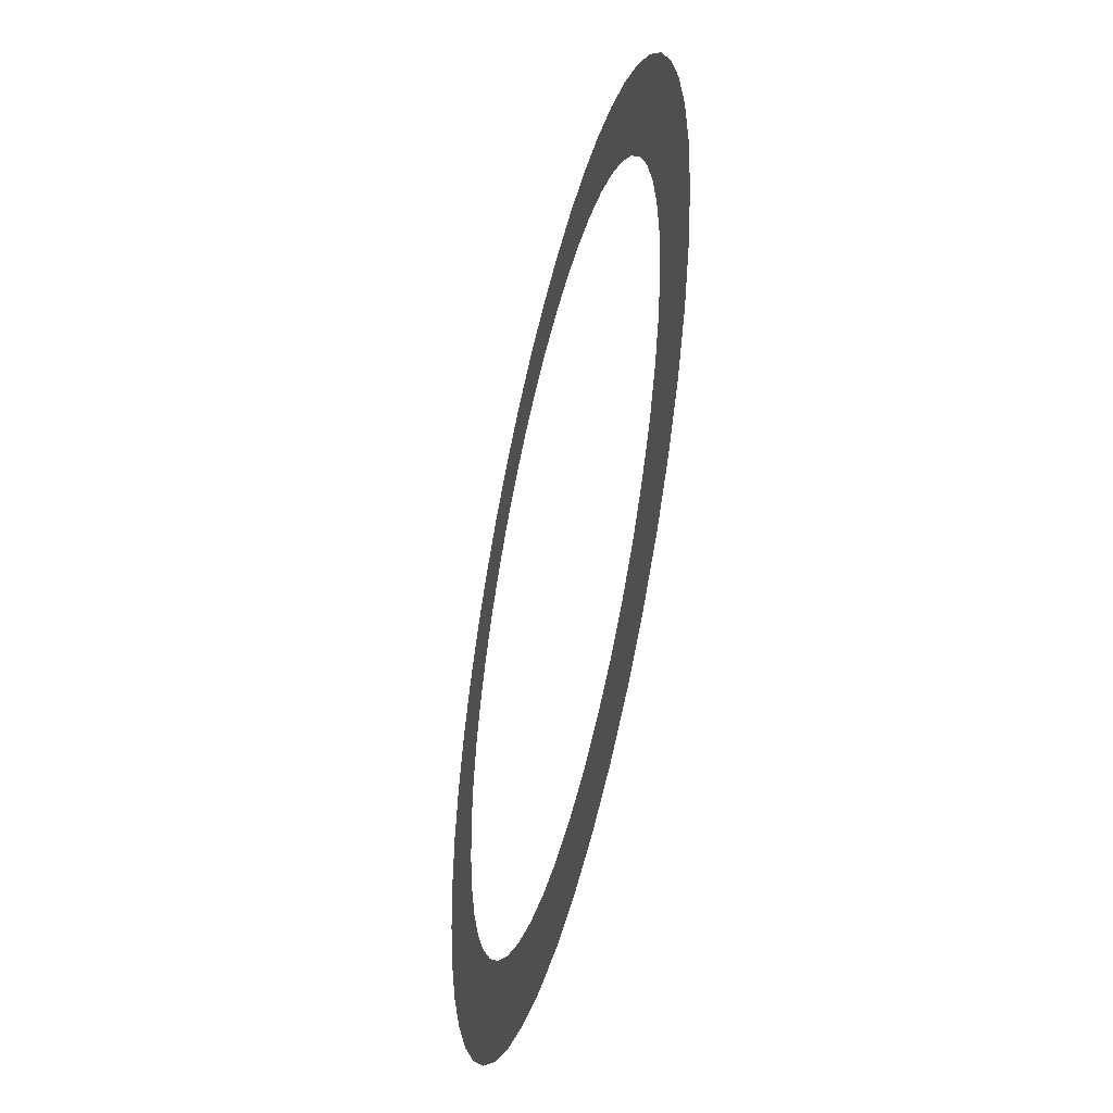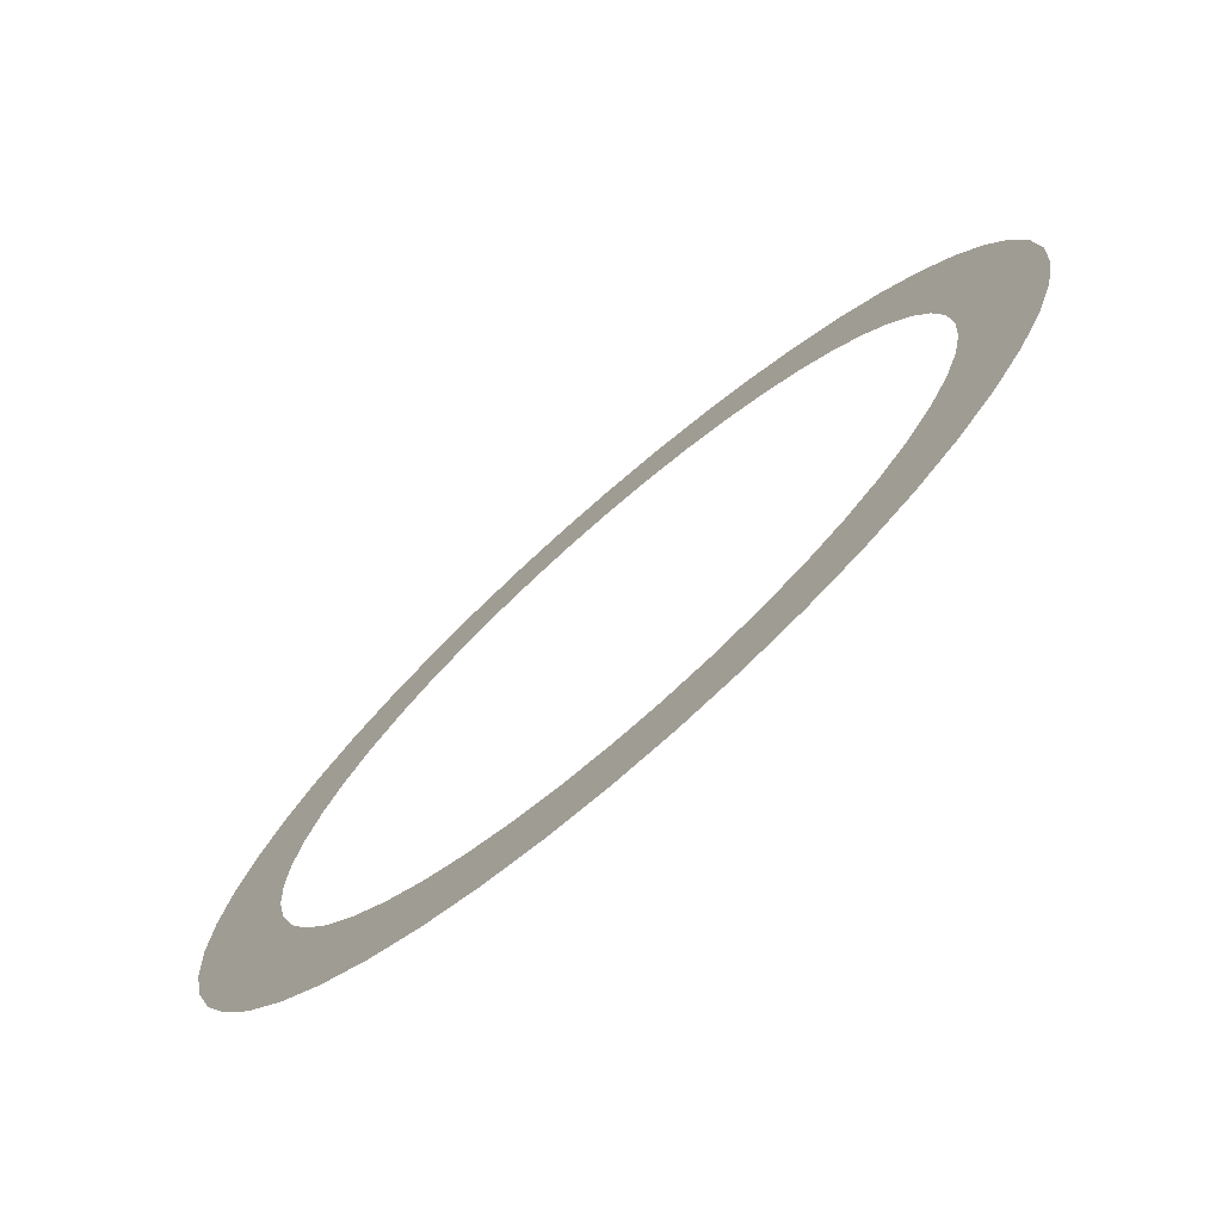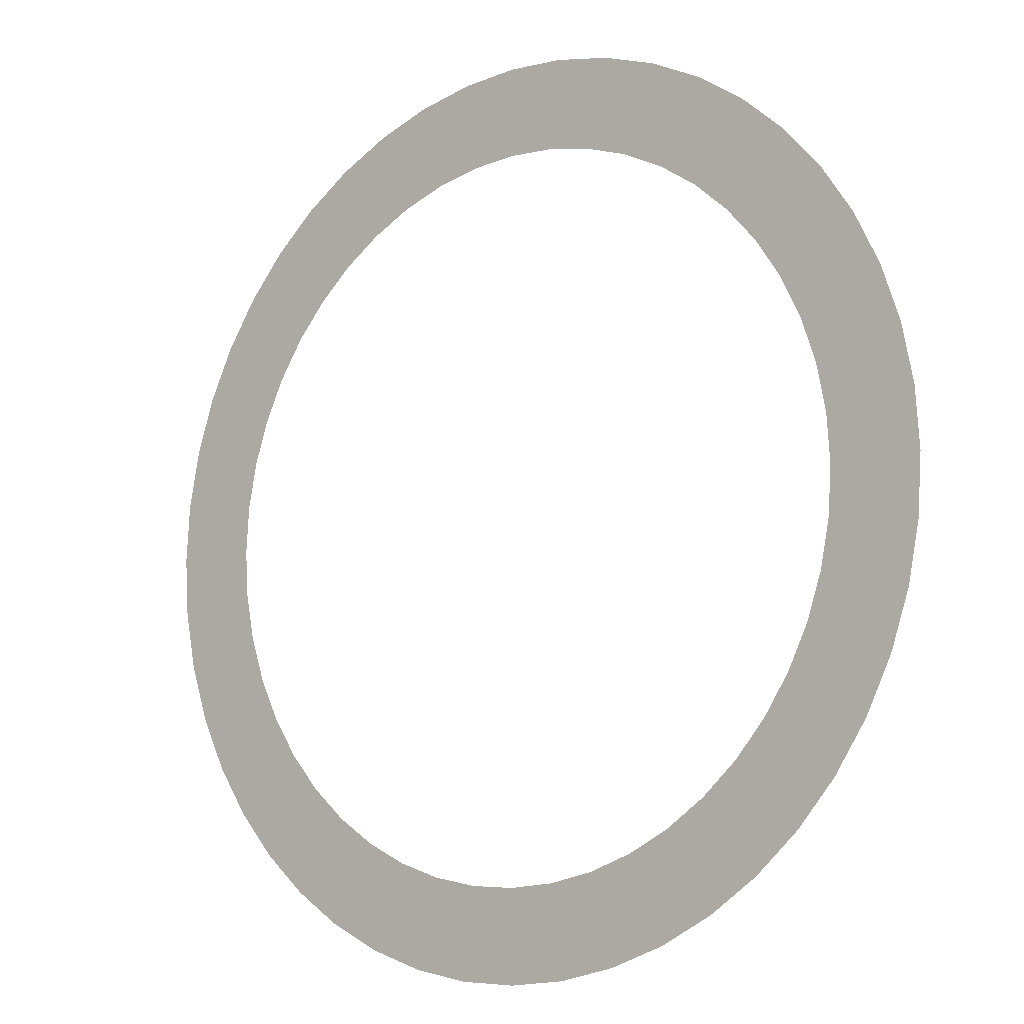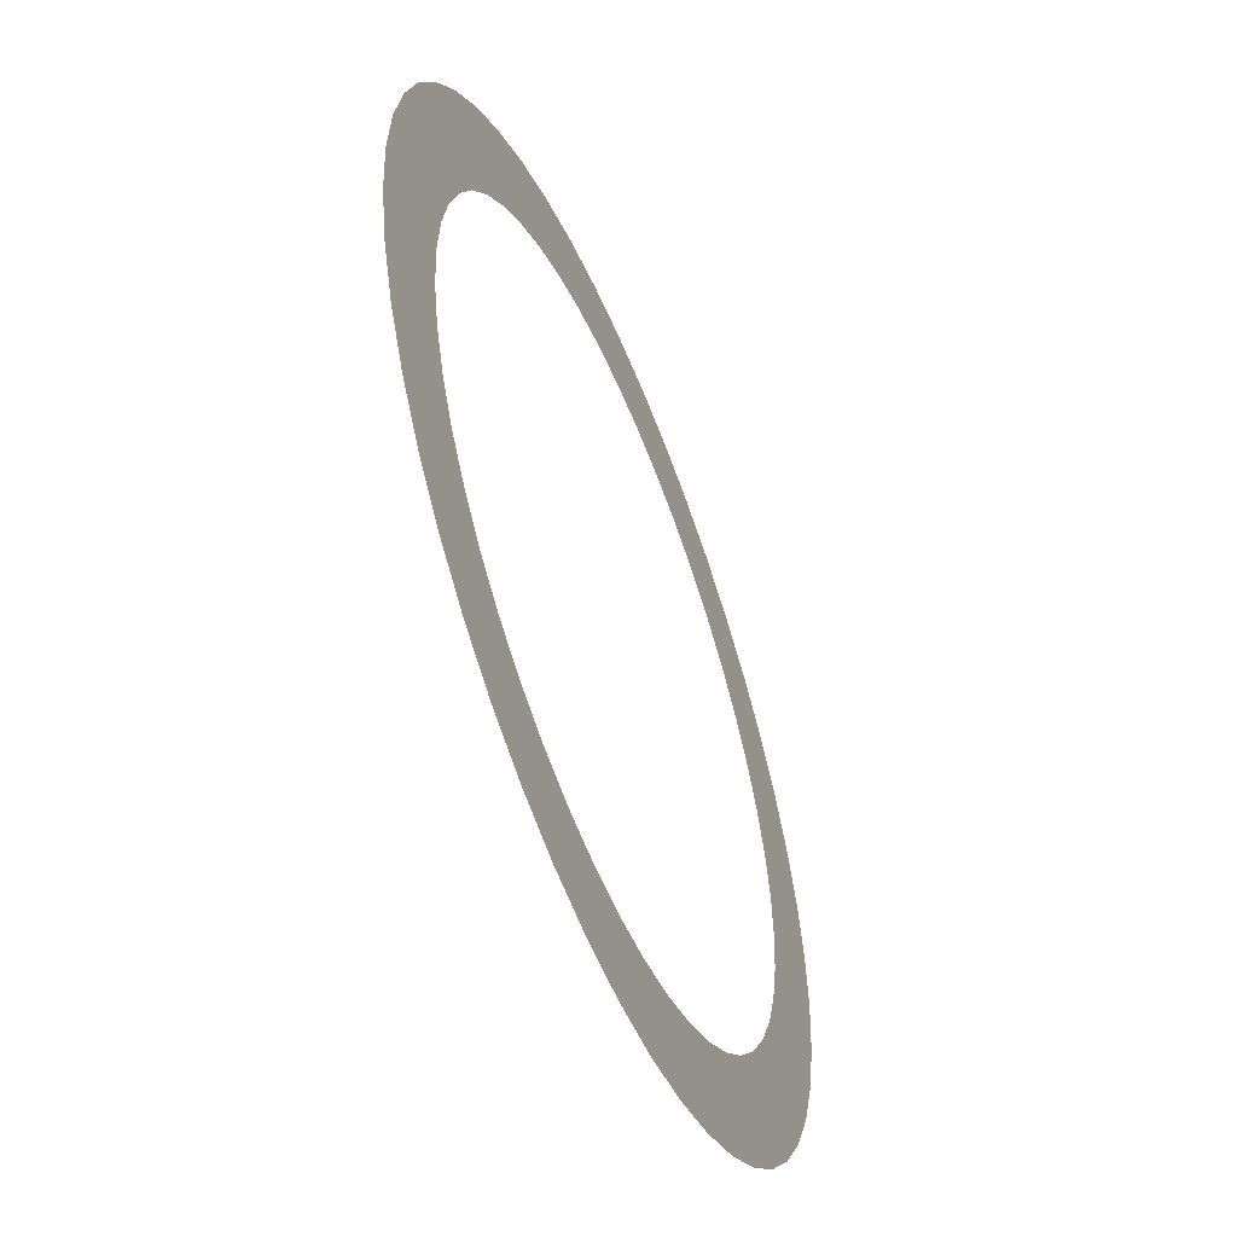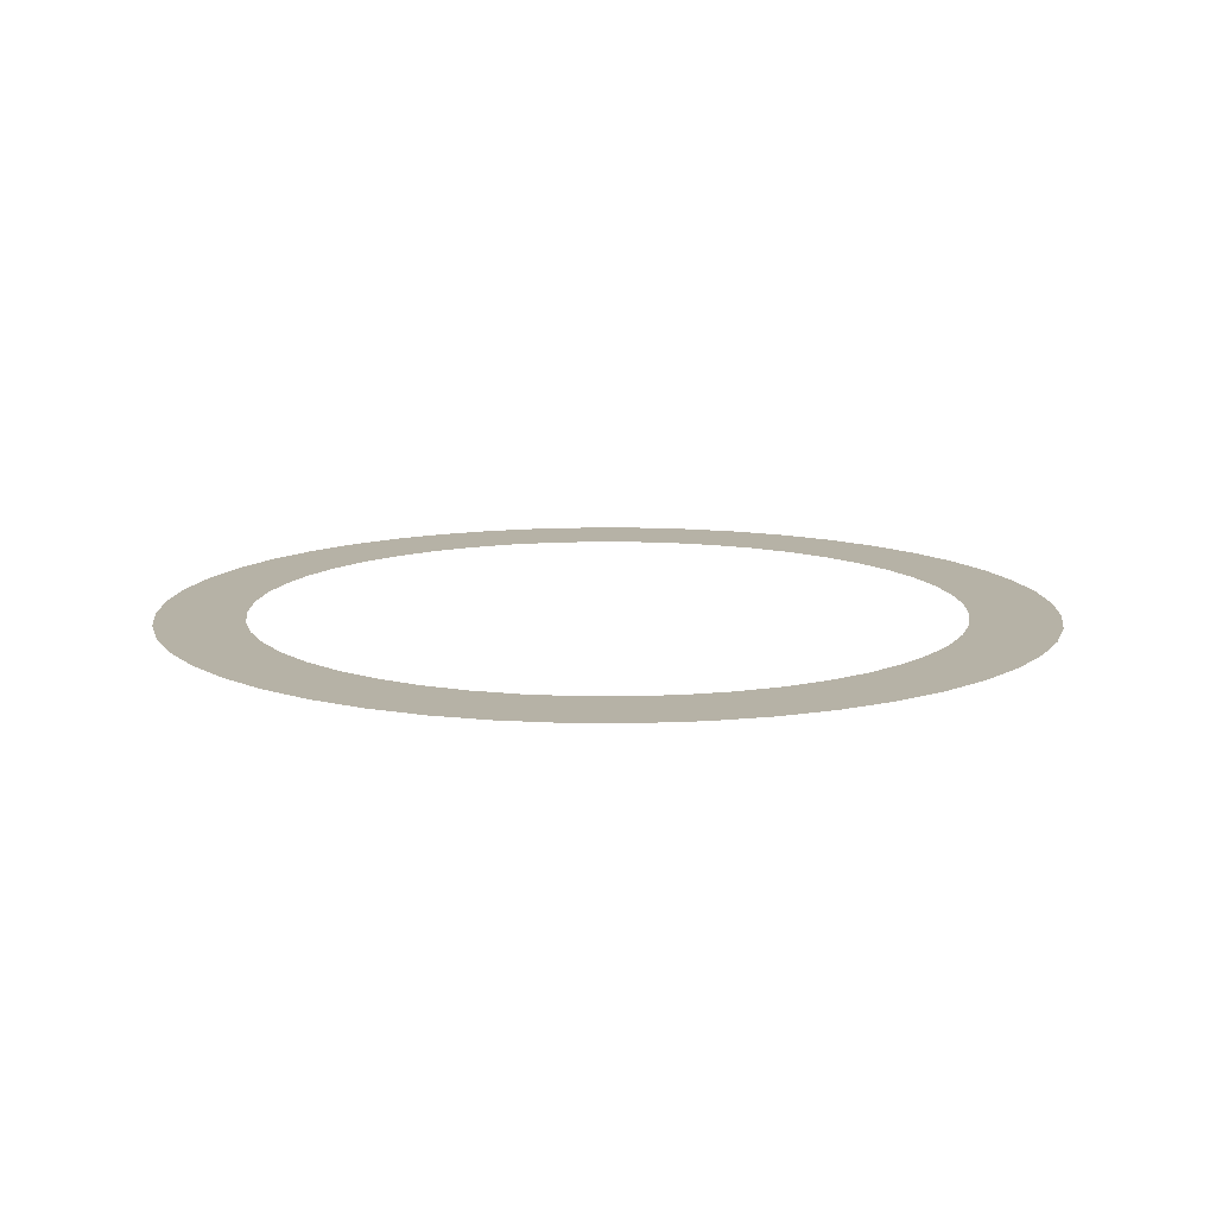
<metadata>
{"format":"obj","ext":"obj","renderer":"f3d","projection":"perspective","resolution":1024,"background":"white","views":[{"elev":-48.1,"azim":-103.3,"up":"+Z"},{"elev":-75.0,"azim":41.0,"up":"+Z"},{"elev":-10.8,"azim":38.9,"up":"+Z"},{"elev":-54.7,"azim":-68.1,"up":"+Z"},{"elev":12.2,"azim":19.6,"up":"+Y"}]}
</metadata>
<code>
g z030v001_ring_h
v 1.016 -4.834e-18 -0.1337
v 0.812 -9.953e-19 -0.1069
v 0.8016 -9.953e-19 -0.1594
v 1.003 -4.834e-18 -0.1994
v 0.7911 -9.953e-19 -0.212
v 0.9896 -4.834e-18 -0.2652
v 0.9681 -4.834e-18 -0.3286
v 0.7739 -9.953e-19 -0.2627
v 0.7567 -9.953e-19 -0.3134
v 0.9465 -4.834e-18 -0.3921
v 0.9169 -4.834e-18 -0.4522
v 0.733 -9.953e-19 -0.3615
v 0.7093 -9.953e-19 -0.4095
v 0.8873 -4.834e-18 -0.5123
v 0.85 -4.834e-18 -0.568
v 0.6795 -9.953e-19 -0.4541
v 0.6498 -9.953e-19 -0.4986
v 0.8128 -4.834e-18 -0.6237
v 0.7686 -4.834e-18 -0.6741
v 0.6145 -9.953e-19 -0.5389
v 0.5791 -9.953e-19 -0.5791
v 0.7245 -4.834e-18 -0.7245
v 0.6741 -4.834e-18 -0.7686
v 0.5389 -9.953e-19 -0.6145
v 0.4986 -9.953e-19 -0.6498
v 0.6237 -4.834e-18 -0.8128
v 0.568 -4.834e-18 -0.85
v 0.4541 -9.953e-19 -0.6795
v 0.4095 -9.953e-19 -0.7093
v 0.5123 -4.834e-18 -0.8873
v 0.4522 -4.834e-18 -0.9169
v 0.3615 -9.953e-19 -0.733
v 0.3134 -9.953e-19 -0.7567
v 0.3921 -4.834e-18 -0.9465
v 0.3286 -4.834e-18 -0.9681
v 0.2627 -9.953e-19 -0.7739
v 0.212 -9.953e-19 -0.7911
v 0.2652 -4.834e-18 -0.9896
v 0.1994 -4.834e-18 -1.003
v 0.1594 -9.953e-19 -0.8016
v 0.1069 -9.953e-19 -0.812
v 0.1337 -4.834e-18 -1.016
v 0.06686 -4.834e-18 -1.02
v 0.05345 -9.953e-19 -0.8155
v 1.733e-07 -9.953e-19 -0.819
v 2.891e-07 -4.834e-18 -1.025
v -0.06686 -4.834e-18 -1.02
v -0.05345 -9.953e-19 -0.8155
v -0.1069 -9.953e-19 -0.812
v -0.1337 -4.834e-18 -1.016
v -0.1994 -4.834e-18 -1.003
v -0.1594 -9.953e-19 -0.8016
v -0.212 -9.953e-19 -0.7911
v -0.2652 -4.834e-18 -0.9896
v -0.3286 -4.834e-18 -0.9681
v -0.2627 -9.953e-19 -0.7739
v -0.3134 -9.953e-19 -0.7567
v -0.3921 -4.834e-18 -0.9465
v -0.4522 -4.834e-18 -0.9169
v -0.3615 -9.953e-19 -0.733
v -0.4095 -9.953e-19 -0.7093
v -0.5123 -4.834e-18 -0.8873
v -0.568 -4.834e-18 -0.85
v -0.4541 -9.953e-19 -0.6795
v -0.4986 -9.953e-19 -0.6498
v -0.6237 -4.834e-18 -0.8128
v -0.6741 -4.834e-18 -0.7686
v -0.5389 -9.953e-19 -0.6145
v -0.5791 -9.953e-19 -0.5791
v -0.7245 -4.834e-18 -0.7245
v -0.7686 -4.834e-18 -0.6741
v -0.6145 -9.953e-19 -0.5389
v -0.6498 -9.953e-19 -0.4986
v -0.8128 -4.834e-18 -0.6237
v -0.85 -4.834e-18 -0.568
v -0.6795 -9.953e-19 -0.4541
v -0.7093 -9.953e-19 -0.4095
v -0.8873 -4.834e-18 -0.5123
v -0.9169 -4.834e-18 -0.4522
v -0.733 -9.953e-19 -0.3615
v -0.7567 -9.953e-19 -0.3134
v -0.9465 -4.834e-18 -0.3921
v -0.9681 -4.834e-18 -0.3286
v -0.7739 -9.953e-19 -0.2627
v -0.7911 -9.953e-19 -0.212
v -0.9896 -4.834e-18 -0.2652
v -1.003 -4.834e-18 -0.1994
v -0.8016 -9.953e-19 -0.1594
v -0.812 -9.953e-19 -0.1069
v -1.016 -4.834e-18 -0.1337
v -1.02 -4.834e-18 -0.06686
v -0.8155 -9.953e-19 -0.05345
v -0.819 -9.953e-19 -6.731e-08
v -1.025 -4.834e-18 -2.447e-08
v -1.02 -4.834e-18 0.06686
v -0.8155 -9.953e-19 0.05345
v -0.812 -9.953e-19 0.1069
v -1.016 -4.834e-18 0.1337
v -1.003 -4.834e-18 0.1994
v -0.8016 -9.953e-19 0.1594
v -0.7911 -9.953e-19 0.212
v -0.9896 -4.834e-18 0.2652
v -0.9681 -4.834e-18 0.3286
v -0.7739 -9.953e-19 0.2627
v -0.7567 -9.953e-19 0.3134
v -0.9465 -4.834e-18 0.3921
v -0.9169 -4.834e-18 0.4522
v -0.733 -9.953e-19 0.3615
v -0.7093 -9.953e-19 0.4095
v -0.8873 -4.834e-18 0.5123
v -0.85 -4.834e-18 0.568
v -0.6795 -9.953e-19 0.4541
v -0.6498 -9.953e-19 0.4986
v -0.8128 -4.834e-18 0.6237
v -0.7686 -4.834e-18 0.6741
v -0.6145 -9.953e-19 0.5389
v -0.5791 -9.953e-19 0.5791
v -0.7245 -4.834e-18 0.7245
v -0.6741 -4.834e-18 0.7686
v -0.5389 -9.953e-19 0.6145
v -0.4986 -9.953e-19 0.6498
v -0.6237 -4.834e-18 0.8128
v -0.568 -4.834e-18 0.85
v -0.4541 -9.953e-19 0.6795
v -0.4095 -9.953e-19 0.7093
v -0.5123 -4.834e-18 0.8873
v -0.4522 -4.834e-18 0.9169
v -0.3615 -9.953e-19 0.733
v -0.3134 -9.953e-19 0.7567
v -0.3921 -4.834e-18 0.9465
v -0.3286 -4.834e-18 0.9681
v -0.2627 -9.953e-19 0.7739
v -0.212 -9.953e-19 0.7911
v -0.2652 -4.834e-18 0.9896
v -0.1994 -4.834e-18 1.003
v -0.1594 -9.953e-19 0.8016
v -0.1069 -9.953e-19 0.812
v -0.1337 -4.834e-18 1.016
v -0.06686 -4.834e-18 1.02
v -0.05345 -9.953e-19 0.8155
v 2.483e-09 -9.953e-19 0.819
v 7.535e-08 -4.834e-18 1.025
v 0.06686 -4.834e-18 1.02
v 0.05345 -9.953e-19 0.8155
v 0.1069 -9.953e-19 0.812
v 0.1337 -4.834e-18 1.016
v 0.1994 -4.834e-18 1.003
v 0.1594 -9.953e-19 0.8016
v 0.212 -9.953e-19 0.7911
v 0.2652 -4.834e-18 0.9896
v 0.3286 -4.834e-18 0.9681
v 0.2627 -9.953e-19 0.7739
v 0.3134 -9.953e-19 0.7567
v 0.3921 -4.834e-18 0.9465
v 0.4522 -4.834e-18 0.9169
v 0.3615 -9.953e-19 0.733
v 0.4095 -9.953e-19 0.7093
v 0.5123 -4.834e-18 0.8873
v 0.568 -4.834e-18 0.85
v 0.4541 -9.953e-19 0.6795
v 0.4986 -9.953e-19 0.6498
v 0.6237 -4.834e-18 0.8128
v 0.6741 -4.834e-18 0.7686
v 0.5389 -9.953e-19 0.6145
v 0.5791 -9.953e-19 0.5791
v 0.7245 -4.834e-18 0.7245
v 0.7686 -4.834e-18 0.6741
v 0.6145 -9.953e-19 0.5389
v 0.6498 -9.953e-19 0.4986
v 0.8128 -4.834e-18 0.6237
v 0.85 -4.834e-18 0.568
v 0.6795 -9.953e-19 0.4541
v 0.7093 -9.953e-19 0.4095
v 0.8873 -4.834e-18 0.5123
v 0.9169 -4.834e-18 0.4522
v 0.733 -9.953e-19 0.3615
v 0.7567 -9.953e-19 0.3134
v 0.9465 -4.834e-18 0.3921
v 0.9681 -4.834e-18 0.3286
v 0.7739 -9.953e-19 0.2627
v 0.7911 -9.953e-19 0.212
v 0.9896 -4.834e-18 0.2652
v 1.003 -4.834e-18 0.1994
v 0.8016 -9.953e-19 0.1594
v 0.812 -9.953e-19 0.1069
v 1.016 -4.834e-18 0.1337
v 1.02 -4.834e-18 0.06686
v 0.8155 -9.953e-19 0.05345
v 0.819 -9.953e-19 5.474e-08
v 1.025 -4.834e-18 1.282e-07
v 0.8155 -9.953e-19 -0.05345
v 1.02 -4.834e-18 -0.06686
v 1.016 -4.834e-18 -0.1337
v 0.812 -9.953e-19 -0.1069
g z030v001_ring_h_0
f 3 2 1
f 4 3 1
f 3 4 5
f 4 6 5
f 6 7 5
f 7 8 5
f 8 7 9
f 7 10 9
f 10 11 9
f 11 12 9
f 12 11 13
f 11 14 13
f 14 15 13
f 15 16 13
f 16 15 17
f 15 18 17
f 18 19 17
f 19 20 17
f 20 19 21
f 19 22 21
f 22 23 21
f 23 24 21
f 24 23 25
f 23 26 25
f 26 27 25
f 27 28 25
f 28 27 29
f 27 30 29
f 30 31 29
f 31 32 29
f 32 31 33
f 31 34 33
f 34 35 33
f 35 36 33
f 36 35 37
f 35 38 37
f 38 39 37
f 39 40 37
f 40 39 41
f 39 42 41
f 42 43 41
f 43 44 41
f 44 43 45
f 43 46 45
f 46 47 45
f 47 48 45
f 48 47 49
f 47 50 49
f 50 51 49
f 51 52 49
f 52 51 53
f 51 54 53
f 54 55 53
f 55 56 53
f 56 55 57
f 55 58 57
f 58 59 57
f 59 60 57
f 60 59 61
f 59 62 61
f 62 63 61
f 63 64 61
f 64 63 65
f 63 66 65
f 66 67 65
f 67 68 65
f 68 67 69
f 67 70 69
f 70 71 69
f 71 72 69
f 72 71 73
f 71 74 73
f 74 75 73
f 75 76 73
f 76 75 77
f 75 78 77
f 78 79 77
f 79 80 77
f 80 79 81
f 79 82 81
f 82 83 81
f 83 84 81
f 84 83 85
f 83 86 85
f 86 87 85
f 87 88 85
f 88 87 89
f 87 90 89
f 90 91 89
f 91 92 89
f 92 91 93
f 91 94 93
f 94 95 93
f 95 96 93
f 96 95 97
f 95 98 97
f 98 99 97
f 99 100 97
f 100 99 101
f 99 102 101
f 102 103 101
f 103 104 101
f 104 103 105
f 103 106 105
f 106 107 105
f 107 108 105
f 108 107 109
f 107 110 109
f 110 111 109
f 111 112 109
f 112 111 113
f 111 114 113
f 114 115 113
f 115 116 113
f 116 115 117
f 115 118 117
f 118 119 117
f 119 120 117
f 120 119 121
f 119 122 121
f 122 123 121
f 123 124 121
f 124 123 125
f 123 126 125
f 126 127 125
f 127 128 125
f 128 127 129
f 127 130 129
f 130 131 129
f 131 132 129
f 132 131 133
f 131 134 133
f 134 135 133
f 135 136 133
f 136 135 137
f 135 138 137
f 138 139 137
f 139 140 137
f 140 139 141
f 139 142 141
f 142 143 141
f 143 144 141
f 144 143 145
f 143 146 145
f 146 147 145
f 147 148 145
f 148 147 149
f 147 150 149
f 150 151 149
f 151 152 149
f 152 151 153
f 151 154 153
f 154 155 153
f 155 156 153
f 156 155 157
f 155 158 157
f 158 159 157
f 159 160 157
f 160 159 161
f 159 162 161
f 162 163 161
f 163 164 161
f 164 163 165
f 163 166 165
f 166 167 165
f 167 168 165
f 168 167 169
f 167 170 169
f 170 171 169
f 171 172 169
f 172 171 173
f 171 174 173
f 174 175 173
f 175 176 173
f 176 175 177
f 175 178 177
f 178 179 177
f 179 180 177
f 180 179 181
f 179 182 181
f 182 183 181
f 183 184 181
f 184 183 185
f 183 186 185
f 186 187 185
f 187 188 185
f 188 187 189
f 187 190 189
f 189 190 191
f 190 192 191
f 191 192 193
f 194 191 193

</code>
